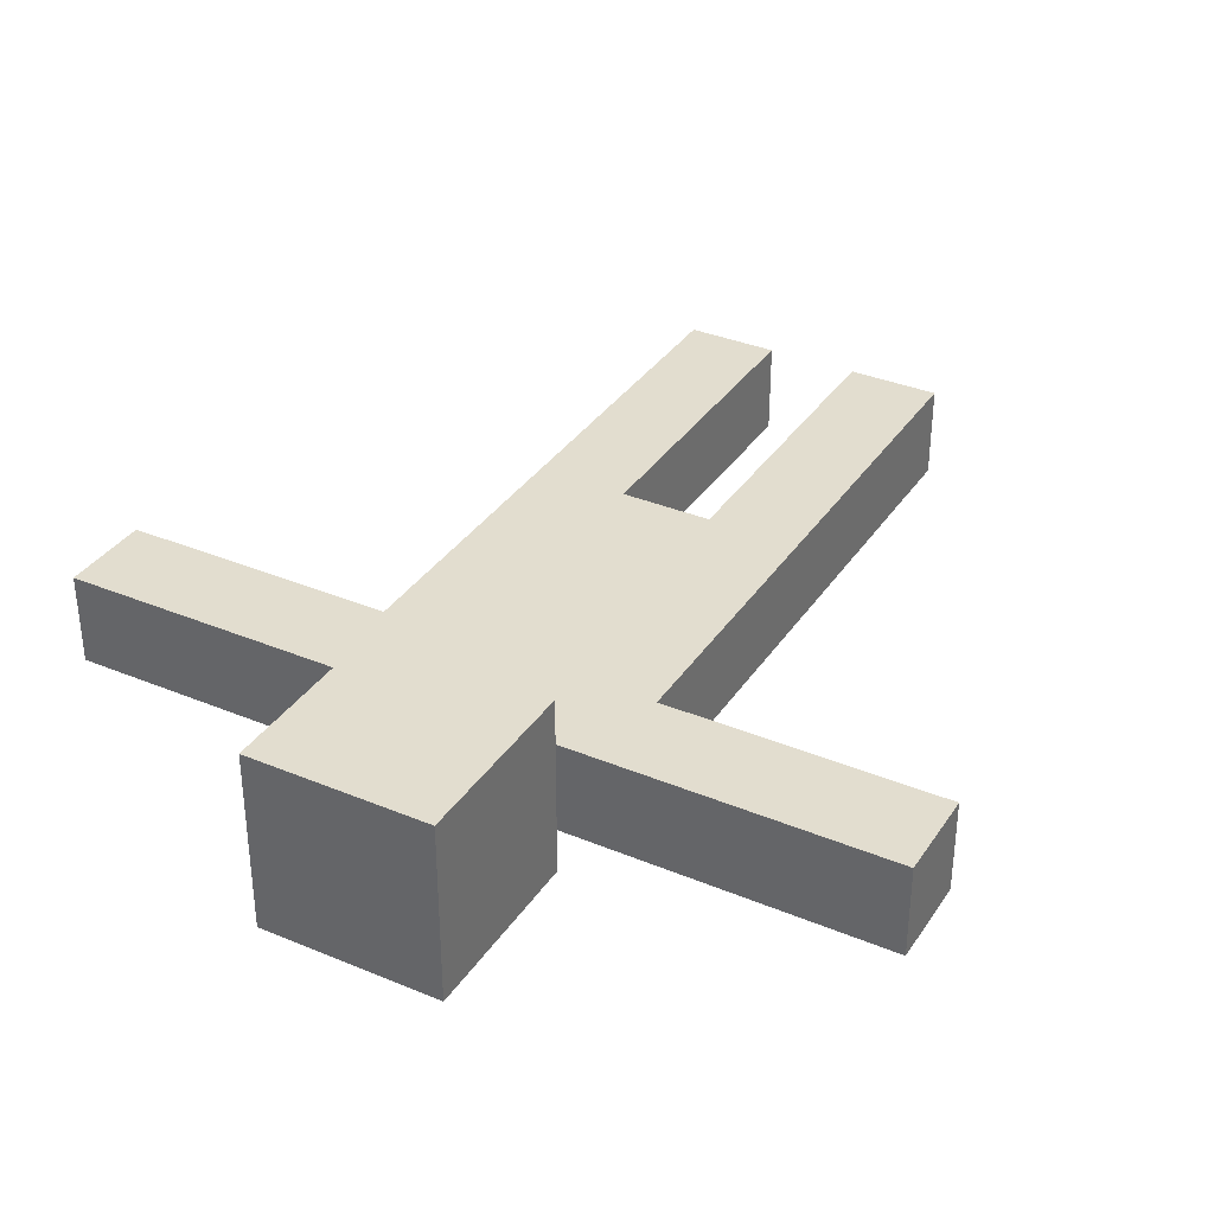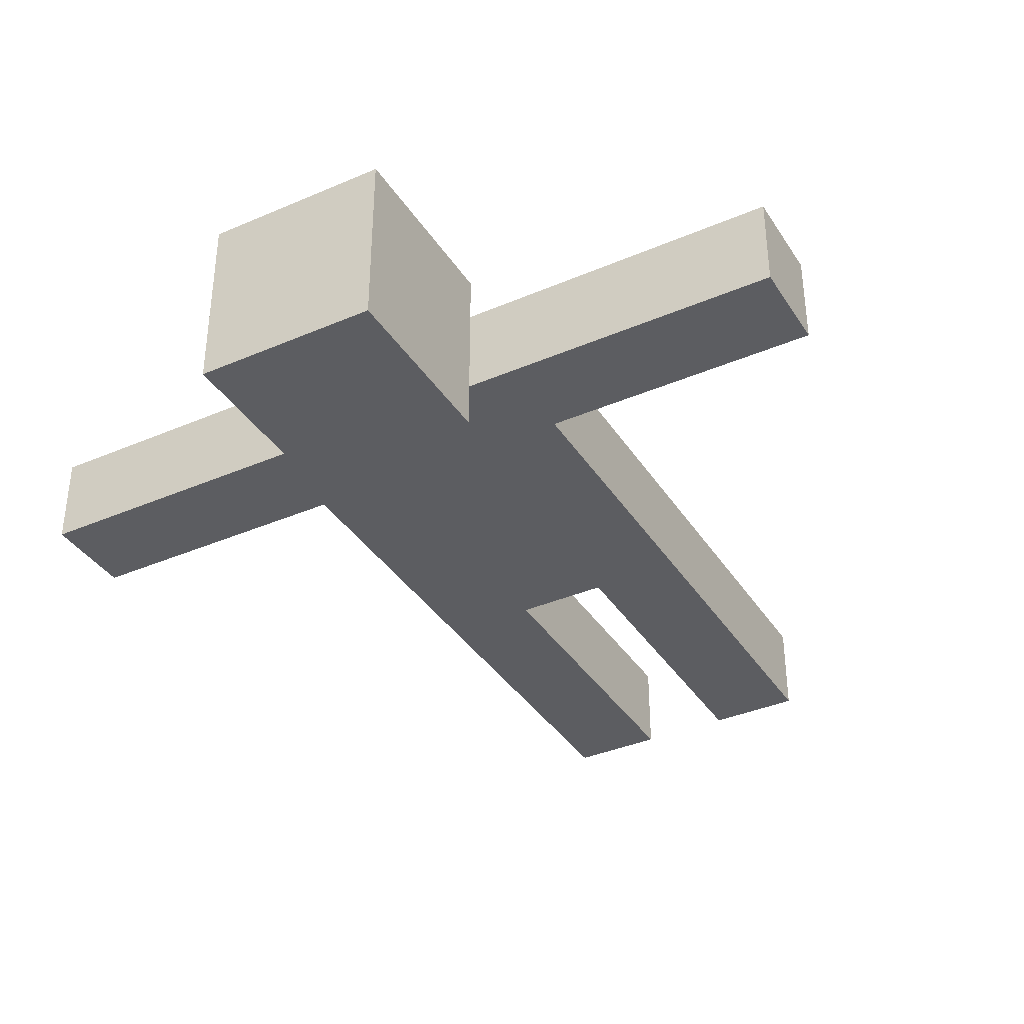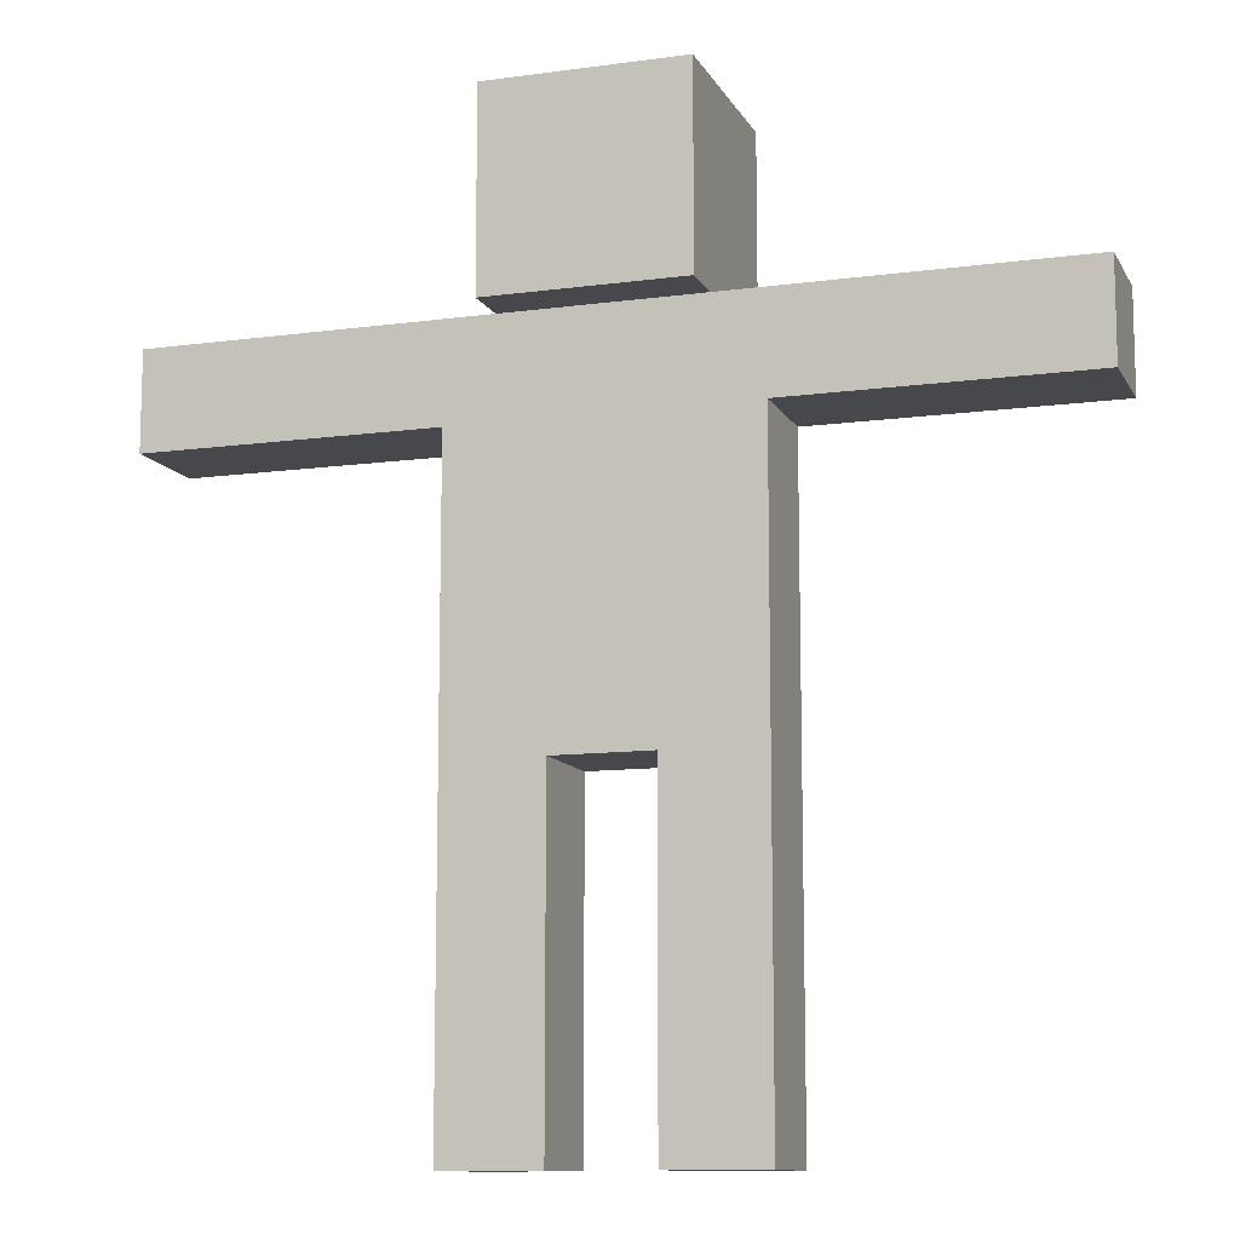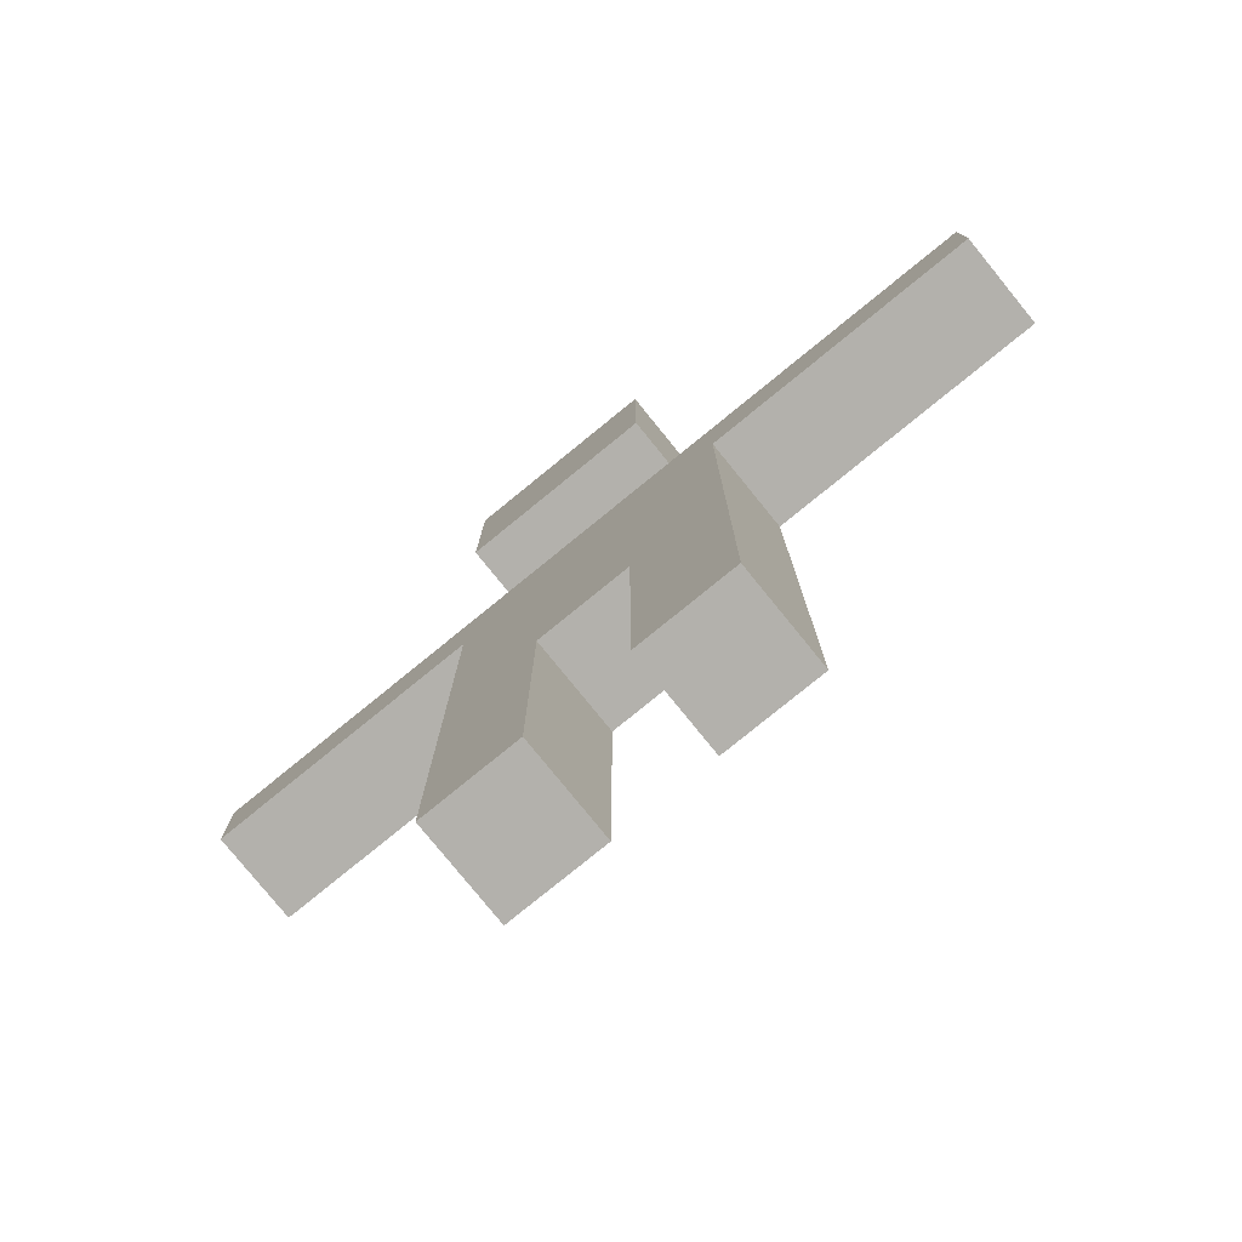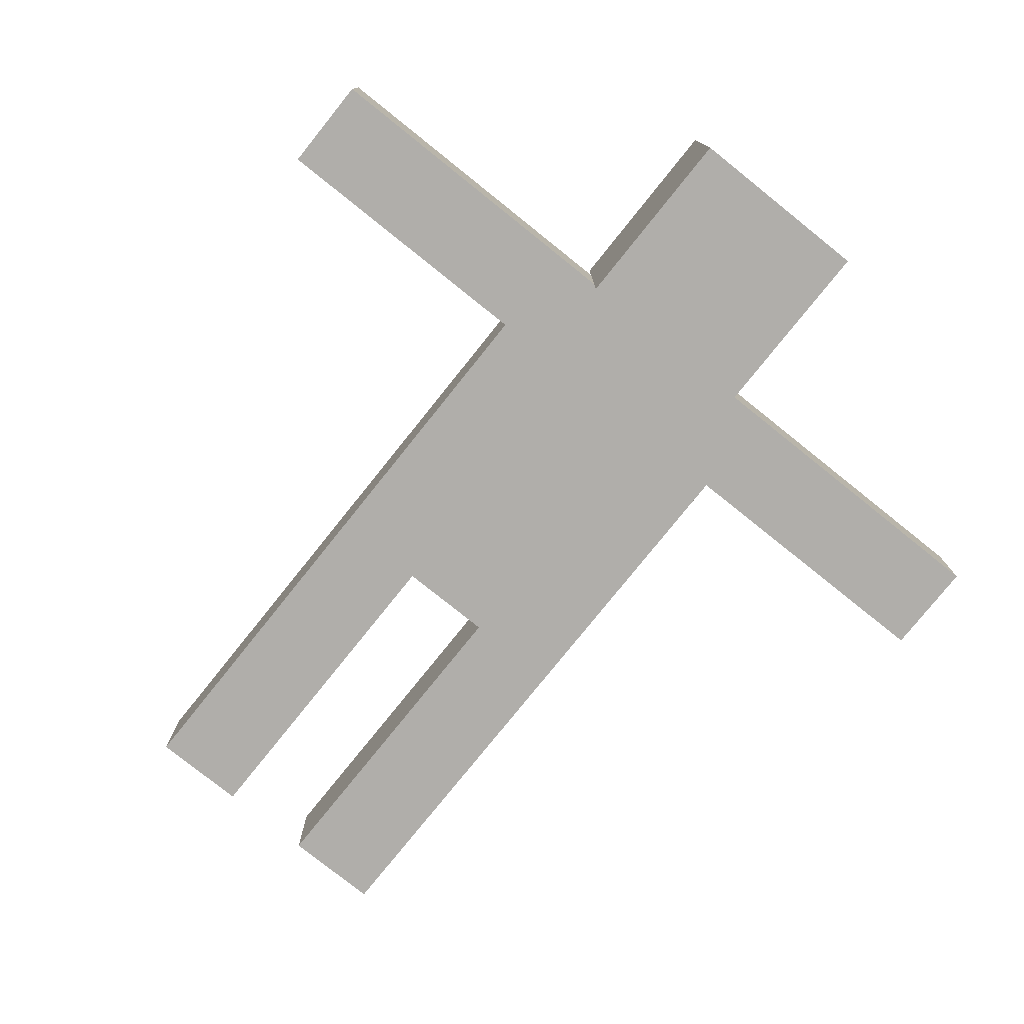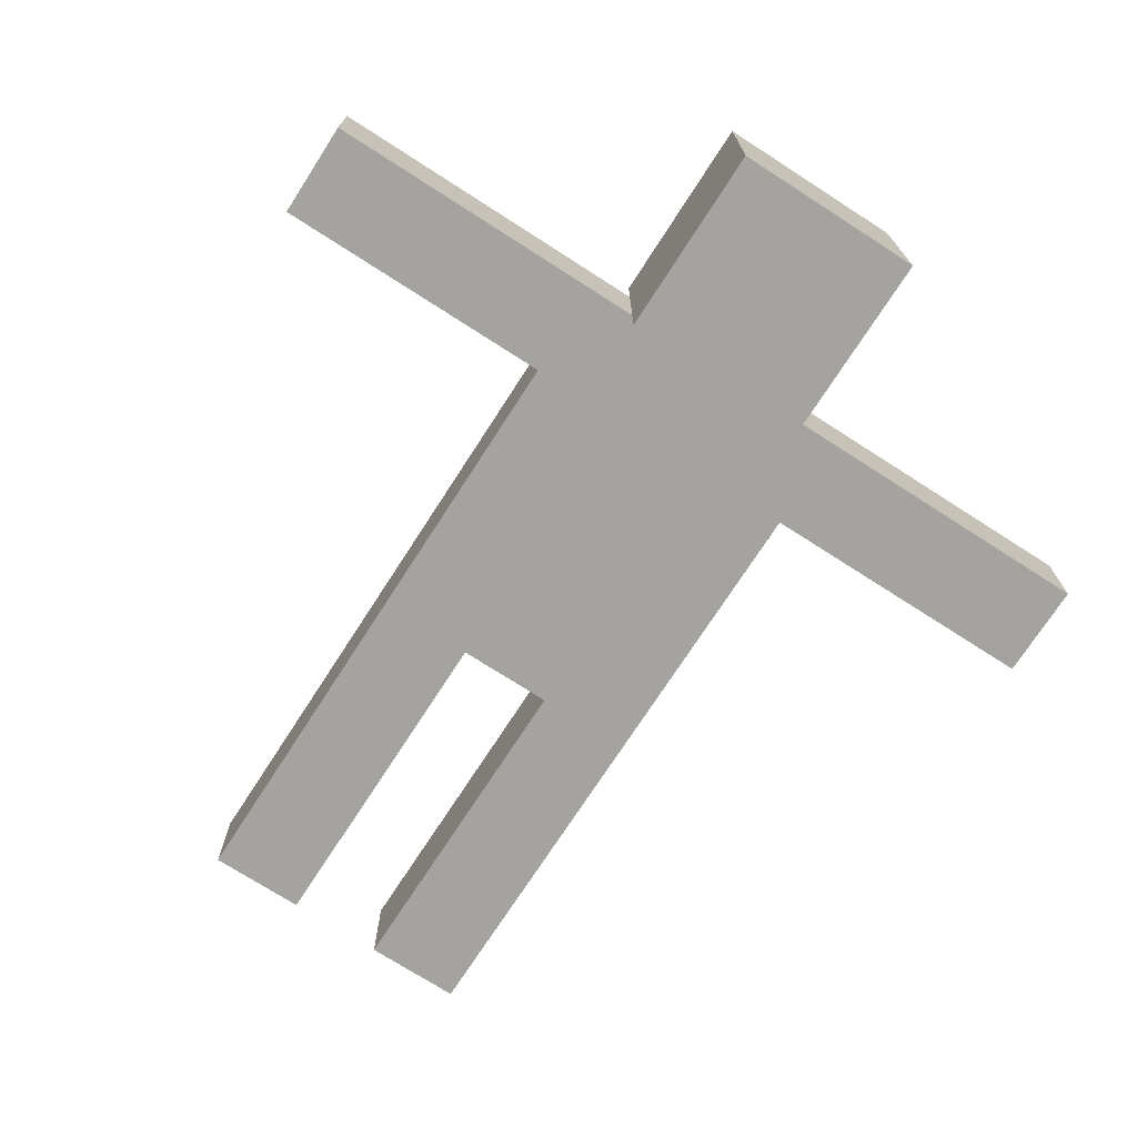
<metadata>
{"format":"obj","ext":"obj","renderer":"f3d","projection":"perspective","resolution":1024,"background":"white","views":[{"elev":34.8,"azim":-150.9,"up":"+Z"},{"elev":-37.1,"azim":-151.0,"up":"+Z"},{"elev":-11.2,"azim":18.5,"up":"+Y"},{"elev":-79.1,"azim":-140.9,"up":"+Y"},{"elev":-77.8,"azim":141.3,"up":"+Z"},{"elev":-72.8,"azim":147.2,"up":"+Z"}]}
</metadata>
<code>
o
v 0 4.6 -0.2
v 0 4.6 -0.6
v 0 5 -0.2
v 0 5 -0.6
v 1.2 2 -0.2
v 1.2 2 -0.6
v 1.2 2.2 -0.2
v 1.2 2.2 -0.6
v 1.2 2.4 -0.2
v 1.2 2.4 -0.6
v 1.2 2.9 -0.2
v 1.2 2.9 -0.6
v 1.2 3.6 -0.2
v 1.2 3.6 -0.6
v 1.2 3.8 -0.2
v 1.2 3.8 -0.6
v 1.2 4.6 -0.2
v 1.2 4.6 -0.6
v 1.4 5 0
v 1.4 5 -0.2
v 1.4 5 -0.6
v 1.4 5 -0.8
v 1.4 5.4 -0.4
v 1.4 5.4 -0.8
v 1.4 5.6 0
v 1.4 5.6 -0.4
v 1.4 5.8 0
v 1.4 5.8 -0.8
v 2 2 -0.2
v 2 2 -0.6
v 2 2.2 -0.2
v 2 2.2 -0.6
v 2 2.4 -0.2
v 2 2.4 -0.6
v 2 2.9 -0.2
v 2 2.9 -0.6
v 2 3.4 -0.2
v 2 3.4 -0.6
v 1.6 2 -0.2
v 1.6 2 -0.6
v 1.6 2.2 -0.2
v 1.6 2.2 -0.6
v 1.6 2.4 -0.2
v 1.6 2.4 -0.6
v 1.6 2.9 -0.2
v 1.6 2.9 -0.6
v 1.6 3.4 -0.2
v 1.6 3.4 -0.6
v 2.2 5 0
v 2.2 5 -0.2
v 2.2 5 -0.6
v 2.2 5 -0.8
v 2.2 5.4 -0.4
v 2.2 5.4 -0.8
v 2.2 5.6 0
v 2.2 5.6 -0.4
v 2.2 5.8 0
v 2.2 5.8 -0.8
v 2.4 2 -0.2
v 2.4 2 -0.6
v 2.4 2.2 -0.2
v 2.4 2.2 -0.6
v 2.4 2.4 -0.2
v 2.4 2.4 -0.6
v 2.4 2.9 -0.2
v 2.4 2.9 -0.6
v 2.4 3.6 -0.2
v 2.4 3.6 -0.6
v 2.4 3.8 -0.2
v 2.4 3.8 -0.6
v 2.4 4.6 -0.2
v 2.4 4.6 -0.6
v 3.6 4.6 -0.2
v 3.6 4.6 -0.6
v 3.6 5 -0.2
v 3.6 5 -0.6
v 1.4 5 0
v 1.4 5.6 0
v 1.4 5.8 0
v 2.2 5 0
v 2.2 5.6 0
v 2.2 5.8 0
v 0 4.6 -0.2
v 0 5 -0.2
v 1.2 2 -0.2
v 1.2 2.2 -0.2
v 1.2 2.4 -0.2
v 1.2 2.9 -0.2
v 1.2 3.6 -0.2
v 1.2 3.8 -0.2
v 1.2 4.6 -0.2
v 1.2 5 -0.2
v 1.4 5 -0.2
v 1.6 2 -0.2
v 1.6 2.2 -0.2
v 1.6 2.4 -0.2
v 1.6 2.9 -0.2
v 1.6 3.4 -0.2
v 2 2 -0.2
v 2 2.2 -0.2
v 2 2.4 -0.2
v 2 2.9 -0.2
v 2 3.4 -0.2
v 2.2 5 -0.2
v 2.4 2 -0.2
v 2.4 2.2 -0.2
v 2.4 2.4 -0.2
v 2.4 2.9 -0.2
v 2.4 3.6 -0.2
v 2.4 3.8 -0.2
v 2.4 4.6 -0.2
v 2.4 5 -0.2
v 3.6 4.6 -0.2
v 3.6 5 -0.2
v 0 4.6 -0.6
v 0 5 -0.6
v 1.2 2 -0.6
v 1.2 2.2 -0.6
v 1.2 2.4 -0.6
v 1.2 2.9 -0.6
v 1.2 3.6 -0.6
v 1.2 3.8 -0.6
v 1.2 4.6 -0.6
v 1.2 5 -0.6
v 1.4 5 -0.6
v 1.6 2 -0.6
v 1.6 2.2 -0.6
v 1.6 2.4 -0.6
v 1.6 2.9 -0.6
v 1.6 3.4 -0.6
v 2 2 -0.6
v 2 2.2 -0.6
v 2 2.4 -0.6
v 2 2.9 -0.6
v 2 3.4 -0.6
v 2.2 5 -0.6
v 2.4 2 -0.6
v 2.4 2.2 -0.6
v 2.4 2.4 -0.6
v 2.4 2.9 -0.6
v 2.4 3.6 -0.6
v 2.4 3.8 -0.6
v 2.4 4.6 -0.6
v 2.4 5 -0.6
v 3.6 4.6 -0.6
v 3.6 5 -0.6
v 1.4 5 -0.8
v 1.4 5.4 -0.8
v 1.4 5.8 -0.8
v 2.2 5 -0.8
v 2.2 5.4 -0.8
v 2.2 5.8 -0.8
v 1.2 2 -0.2
v 1.6 2 -0.2
v 2 2 -0.2
v 2.4 2 -0.2
v 1.2 2 -0.6
v 1.6 2 -0.6
v 2 2 -0.6
v 2.4 2 -0.6
v 1.6 3.4 -0.2
v 2 3.4 -0.2
v 1.6 3.4 -0.6
v 2 3.4 -0.6
v 0 4.6 -0.2
v 1.2 4.6 -0.2
v 2.4 4.6 -0.2
v 3.6 4.6 -0.2
v 0 4.6 -0.6
v 1.2 4.6 -0.6
v 2.4 4.6 -0.6
v 3.6 4.6 -0.6
v 1.4 5 0
v 2.2 5 0
v 1.4 5 -0.2
v 2.2 5 -0.2
v 1.4 5 -0.6
v 2.2 5 -0.6
v 1.4 5 -0.8
v 2.2 5 -0.8
v 0 5 -0.2
v 1.2 5 -0.2
v 1.4 5 -0.2
v 2.2 5 -0.2
v 2.4 5 -0.2
v 3.6 5 -0.2
v 0 5 -0.6
v 1.2 5 -0.6
v 1.4 5 -0.6
v 2.2 5 -0.6
v 2.4 5 -0.6
v 3.6 5 -0.6
v 1.4 5.8 0
v 2.2 5.8 0
v 1.4 5.8 -0.8
v 2.2 5.8 -0.8
f 3 2 1
f 4 2 3
f 7 6 5
f 8 6 7
f 9 8 7
f 10 8 9
f 11 10 9
f 12 10 11
f 13 12 11
f 14 12 13
f 15 14 13
f 16 14 15
f 17 16 15
f 18 16 17
f 23 20 19
f 23 22 21
f 23 21 20
f 24 22 23
f 25 23 19
f 26 24 23
f 26 23 25
f 27 26 25
f 28 24 26
f 28 26 27
f 31 30 29
f 32 30 31
f 33 32 31
f 34 32 33
f 35 34 33
f 36 34 35
f 37 36 35
f 38 36 37
f 39 40 41
f 41 40 42
f 41 42 43
f 43 42 44
f 43 44 45
f 45 44 46
f 45 46 47
f 47 46 48
f 49 50 53
f 51 52 53
f 50 51 53
f 53 52 54
f 49 53 55
f 53 54 56
f 55 53 56
f 55 56 57
f 56 54 58
f 57 56 58
f 59 60 61
f 61 60 62
f 61 62 63
f 63 62 64
f 63 64 65
f 65 64 66
f 65 66 67
f 67 66 68
f 67 68 69
f 69 68 70
f 69 70 71
f 71 70 72
f 73 74 75
f 75 74 76
f 80 78 77
f 81 79 78
f 81 78 80
f 82 79 81
f 91 84 83
f 92 84 91
f 93 91 90
f 93 92 91
f 94 86 85
f 95 87 86
f 95 86 94
f 96 88 87
f 96 87 95
f 97 89 88
f 97 88 96
f 98 89 97
f 103 89 98
f 104 93 90
f 105 100 99
f 106 101 100
f 106 100 105
f 107 102 101
f 107 101 106
f 108 103 102
f 108 102 107
f 109 90 89
f 109 103 108
f 109 89 103
f 110 104 90
f 110 90 109
f 111 104 110
f 112 104 111
f 113 112 111
f 114 112 113
f 115 116 123
f 123 116 124
f 122 123 125
f 123 124 125
f 117 118 126
f 118 119 127
f 126 118 127
f 119 120 128
f 127 119 128
f 120 121 129
f 128 120 129
f 129 121 130
f 130 121 135
f 122 125 136
f 131 132 137
f 132 133 138
f 137 132 138
f 133 134 139
f 138 133 139
f 134 135 140
f 139 134 140
f 121 122 141
f 140 135 141
f 135 121 141
f 122 136 142
f 141 122 142
f 142 136 143
f 143 136 144
f 143 144 145
f 145 144 146
f 147 148 150
f 148 149 151
f 150 148 151
f 151 149 152
f 157 154 153
f 158 154 157
f 159 156 155
f 160 156 159
f 163 162 161
f 164 162 163
f 169 166 165
f 170 166 169
f 171 168 167
f 172 168 171
f 175 174 173
f 176 174 175
f 179 178 177
f 180 178 179
f 181 182 187
f 182 183 188
f 187 182 188
f 188 183 189
f 184 185 190
f 185 186 191
f 190 185 191
f 191 186 192
f 193 194 195
f 195 194 196

</code>
